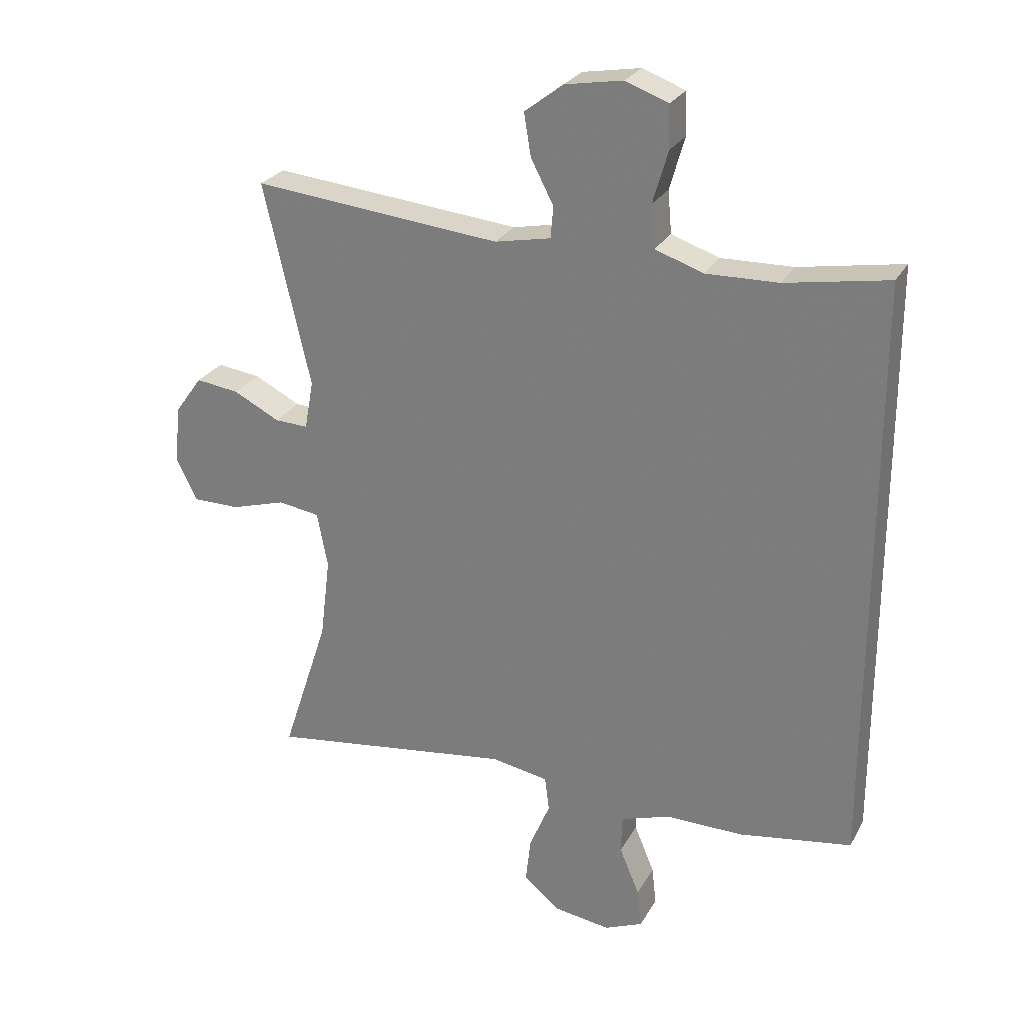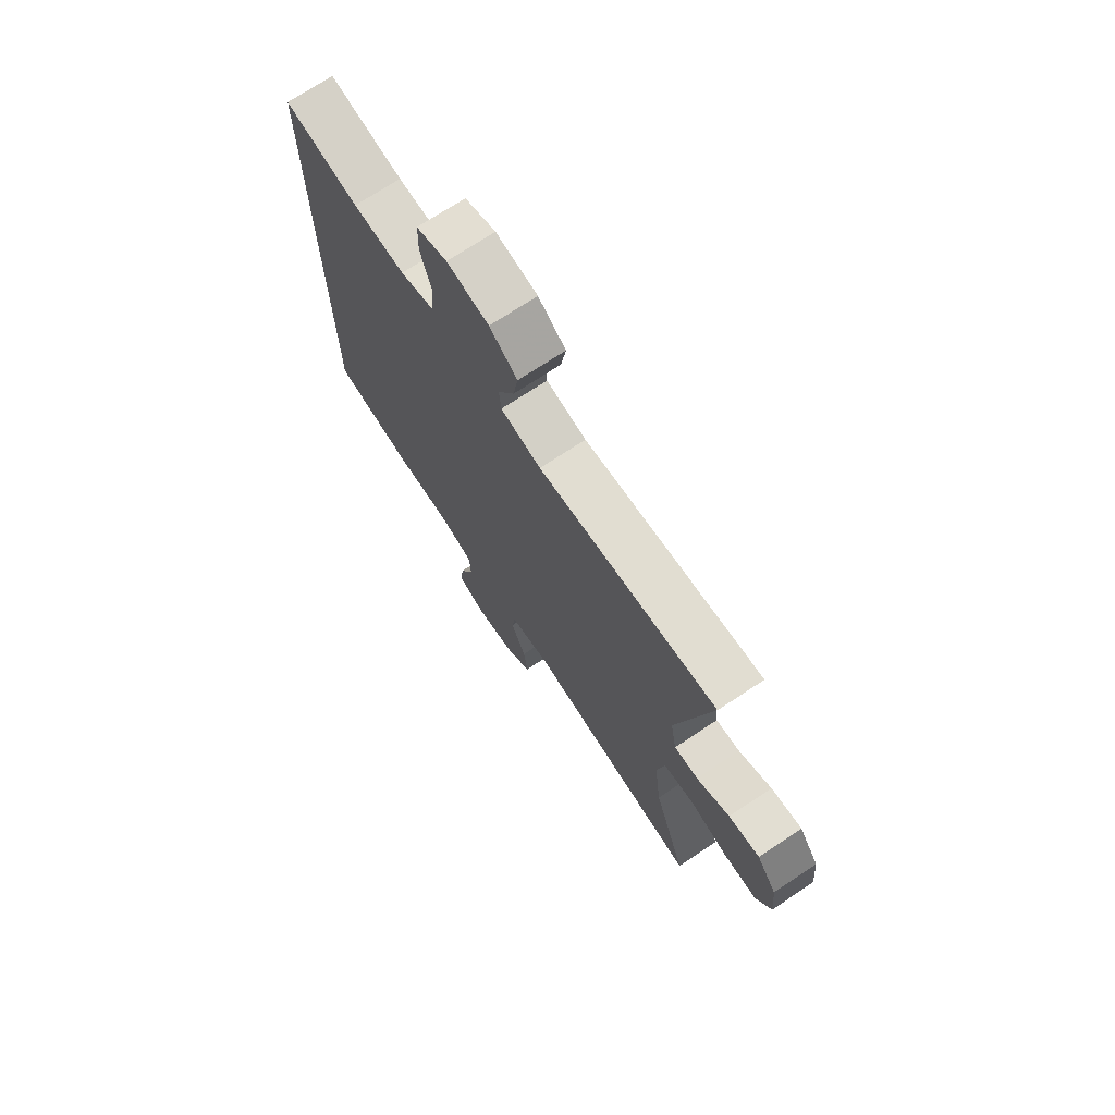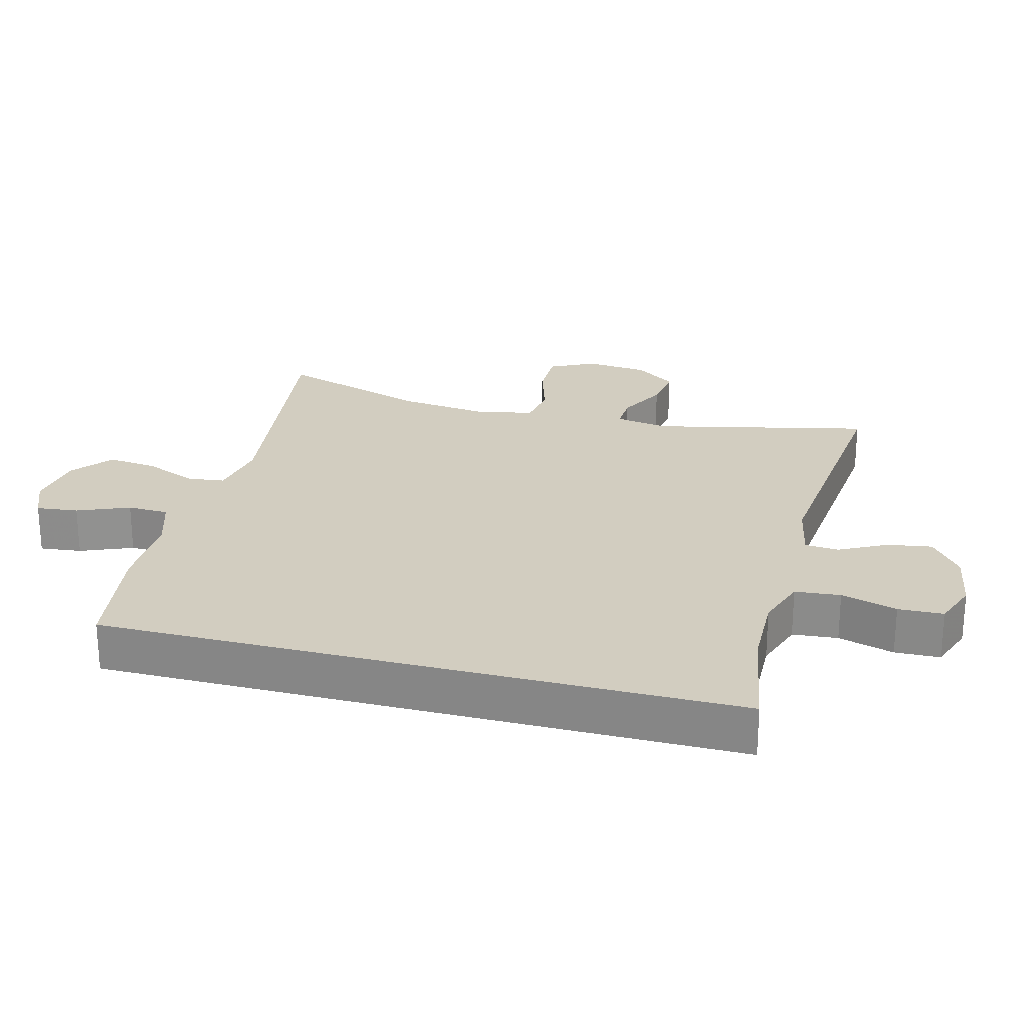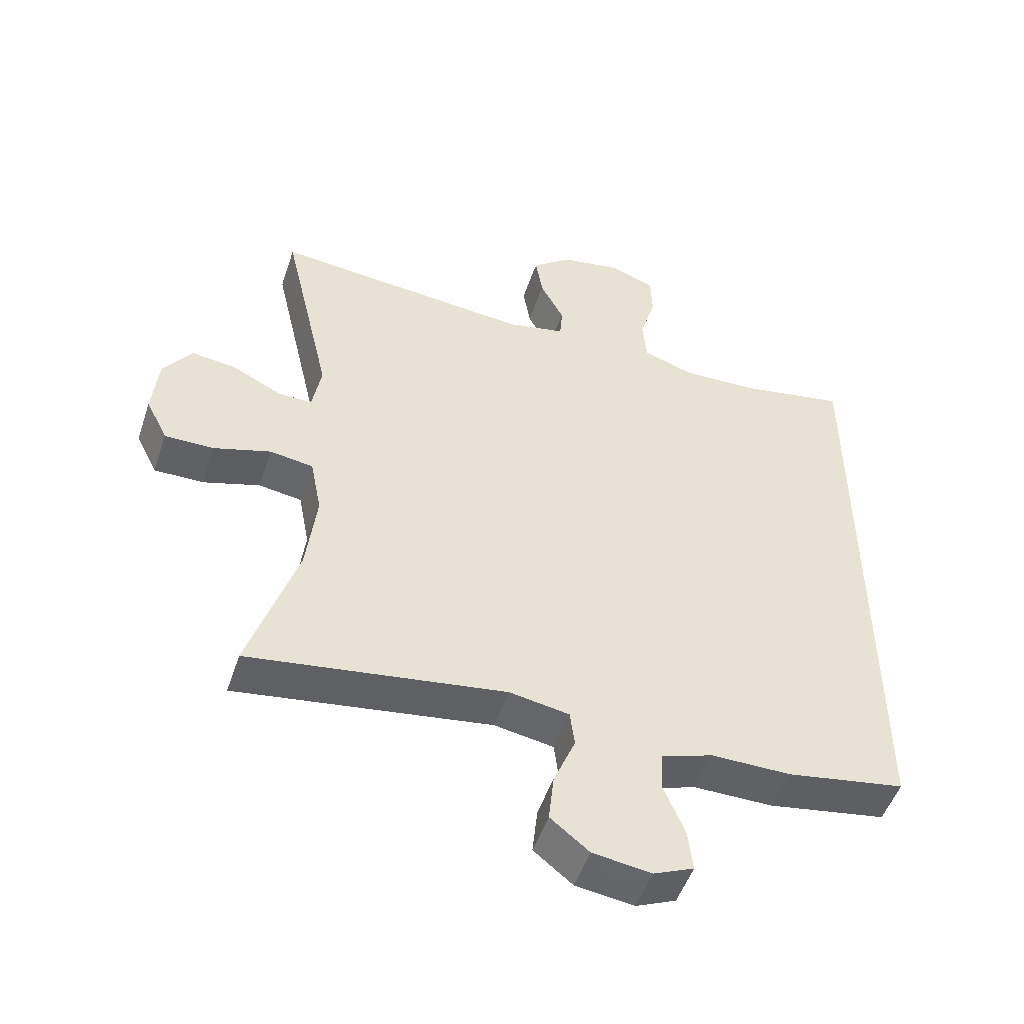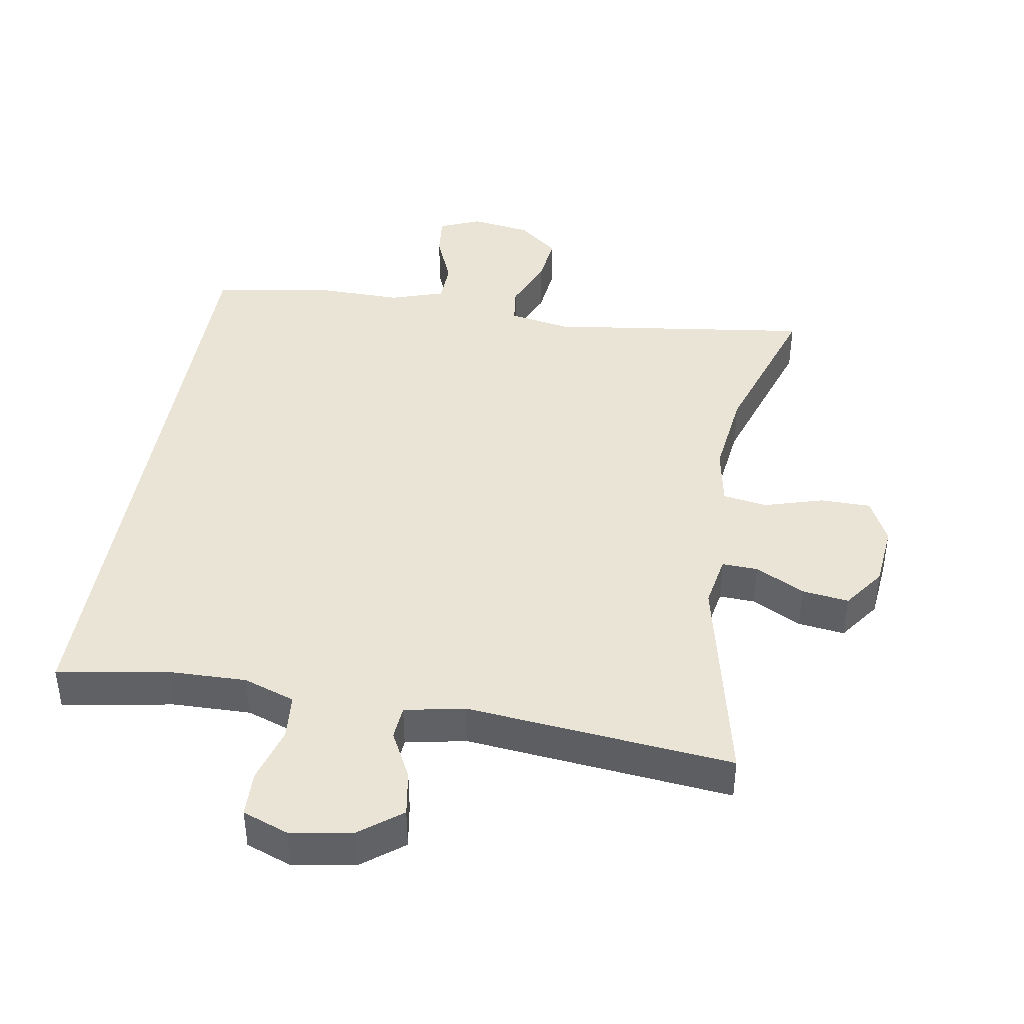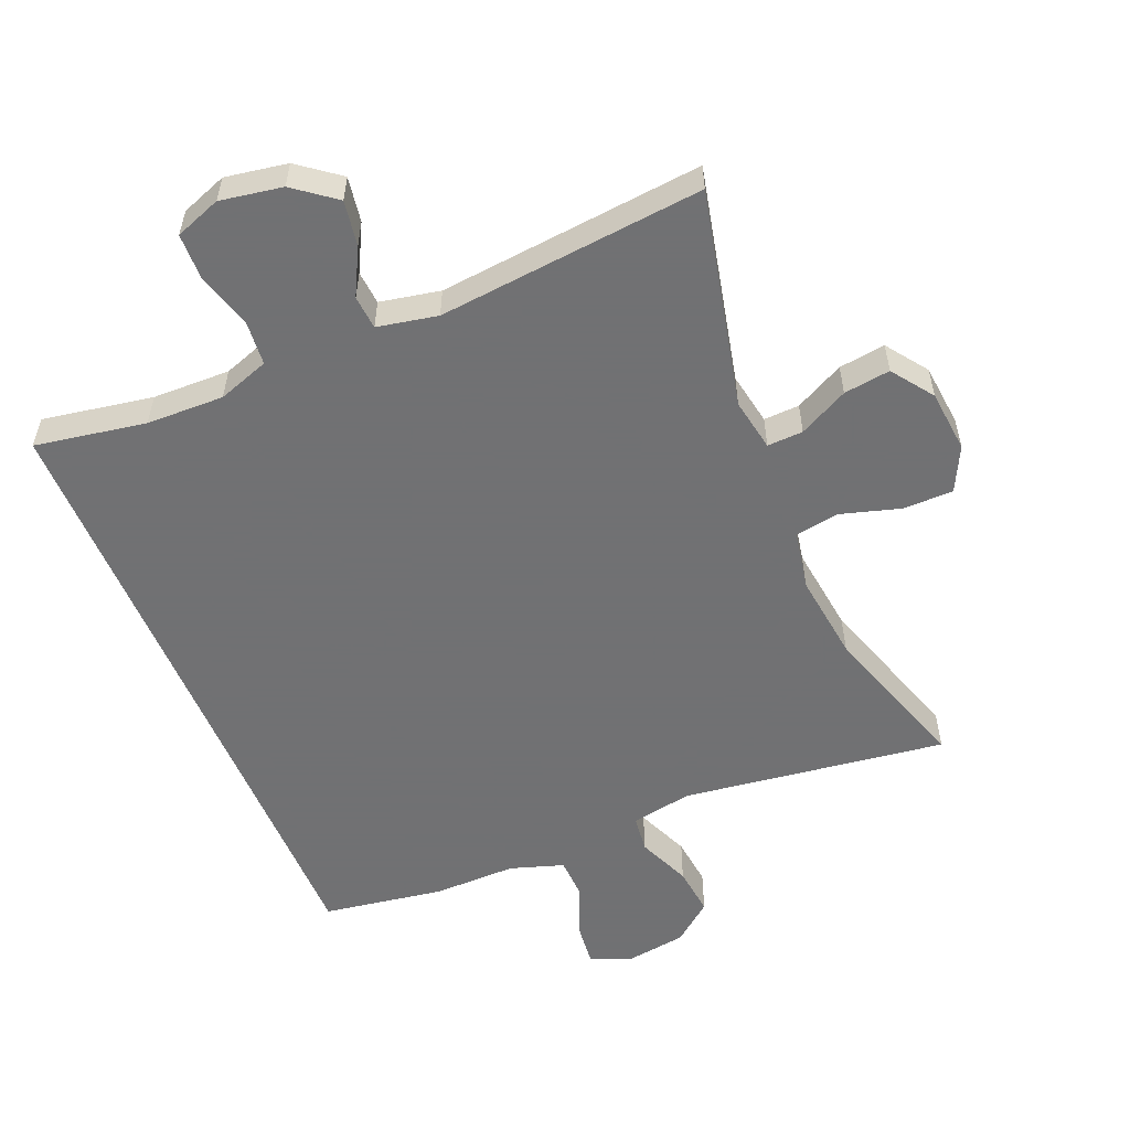
<metadata>
{"format":"obj","ext":"obj","renderer":"f3d","projection":"perspective","resolution":1024,"background":"white","views":[{"elev":26.5,"azim":-156.4,"up":"+Z"},{"elev":72.1,"azim":56.4,"up":"+Z"},{"elev":24.5,"azim":-75.2,"up":"+Y"},{"elev":-50.1,"azim":161.7,"up":"+Z"},{"elev":42.5,"azim":9.7,"up":"+Y"},{"elev":-55.3,"azim":22.7,"up":"+Y"}]}
</metadata>
<code>
v 0.5 0.07 0.5
v 0.426 0.07 0.178
v 0.44 0.07 0.1
v 0.493 0.07 0.102
v 0.566 0.07 0.139
v 0.635 0.07 0.148
v 0.679 0.07 0.087
v 0.688 0.07 -0.006
v 0.655 0.07 -0.072
v 0.58 0.07 -0.072
v 0.493 0.07 -0.046
v 0.427 0.07 -0.056
v 0.41 0.07 -0.144
v 0.426 0.07 -0.274
v 0.5 0.07 -0.5
v 0.11 0.07 -0.446
v 0.019 0.07 -0.462
v 0.012 0.07 -0.517
v 0.045 0.07 -0.596
v 0.053 0.07 -0.669
v -0.006 0.07 -0.716
v -0.095 0.07 -0.729
v -0.156 0.07 -0.703
v -0.149 0.07 -0.641
v -0.117 0.07 -0.564
v -0.119 0.07 -0.503
v -0.198 0.07 -0.477
v -0.32 0.07 -0.478
v -0.5 0.07 -0.449
v -0.5 0.07 0.493
v -0.336 0.07 0.464
v -0.221 0.07 0.461
v -0.145 0.07 0.487
v -0.139 0.07 0.554
v -0.163 0.07 0.637
v -0.161 0.07 0.704
v -0.093 0.07 0.729
v -0.001 0.07 0.713
v 0.06 0.07 0.666
v 0.049 0.07 0.599
v 0.013 0.07 0.53
v 0.017 0.07 0.48
v 0.106 0.07 0.462
v 0.5 0 0.5
v 0.426 0 0.178
v 0.44 0 0.1
v 0.493 0 0.102
v 0.566 0 0.139
v 0.635 0 0.148
v 0.679 0 0.087
v 0.688 0 -0.006
v 0.655 0 -0.072
v 0.58 0 -0.072
v 0.493 0 -0.046
v 0.427 0 -0.056
v 0.41 0 -0.144
v 0.426 0 -0.274
v 0.5 0 -0.5
v 0.11 0 -0.446
v 0.019 0 -0.462
v 0.012 0 -0.517
v 0.045 0 -0.596
v 0.053 0 -0.669
v -0.006 0 -0.716
v -0.095 0 -0.729
v -0.156 0 -0.703
v -0.149 0 -0.641
v -0.117 0 -0.564
v -0.119 0 -0.503
v -0.198 0 -0.477
v -0.32 0 -0.478
v -0.5 0 -0.449
v -0.5 0 0.493
v -0.336 0 0.464
v -0.221 0 0.461
v -0.145 0 0.487
v -0.139 0 0.554
v -0.163 0 0.637
v -0.161 0 0.704
v -0.093 0 0.729
v -0.001 0 0.713
v 0.06 0 0.666
v 0.049 0 0.599
v 0.013 0 0.53
v 0.017 0 0.48
v 0.106 0 0.462
f 39 40 41
f 38 39 41
f 37 38 41
f 36 37 41
f 35 36 41
f 34 35 41
f 33 34 41 42
f 32 33 42 43
f 29 30 31
f 28 29 31
f 27 28 31
f 26 27 31 32
f 23 24 25
f 22 23 25
f 21 22 25
f 20 21 25
f 19 20 25
f 18 19 25
f 17 18 25 26
f 14 15 16
f 13 14 16 17
f 26 32 43
f 17 26 43
f 13 17 43
f 12 13 43
f 9 10 11
f 8 9 11
f 7 8 11
f 6 7 11
f 5 6 11
f 4 5 11
f 43 1 2
f 43 2 3
f 12 43 3
f 3 4 11 12
f 84 83 82
f 84 82 81
f 84 81 80
f 84 80 79
f 84 79 78
f 84 78 77
f 85 84 77 76
f 86 85 76 75
f 74 73 72
f 74 72 71
f 74 71 70
f 75 74 70 69
f 68 67 66
f 68 66 65
f 68 65 64
f 68 64 63
f 68 63 62
f 68 62 61
f 69 68 61 60
f 59 58 57
f 60 59 57 56
f 86 75 69
f 86 69 60
f 86 60 56
f 86 56 55
f 54 53 52
f 54 52 51
f 54 51 50
f 54 50 49
f 54 49 48
f 54 48 47
f 45 44 86
f 46 45 86
f 46 86 55
f 55 54 47 46
f 1 44 45 2
f 2 45 46 3
f 3 46 47 4
f 4 47 48 5
f 5 48 49 6
f 6 49 50 7
f 7 50 51 8
f 8 51 52 9
f 9 52 53 10
f 10 53 54 11
f 11 54 55 12
f 12 55 56 13
f 13 56 57 14
f 14 57 58 15
f 15 58 59 16
f 16 59 60 17
f 17 60 61 18
f 18 61 62 19
f 19 62 63 20
f 20 63 64 21
f 21 64 65 22
f 22 65 66 23
f 23 66 67 24
f 24 67 68 25
f 25 68 69 26
f 26 69 70 27
f 27 70 71 28
f 28 71 72 29
f 29 72 73 30
f 30 73 74 31
f 31 74 75 32
f 32 75 76 33
f 33 76 77 34
f 34 77 78 35
f 35 78 79 36
f 36 79 80 37
f 37 80 81 38
f 38 81 82 39
f 39 82 83 40
f 40 83 84 41
f 41 84 85 42
f 42 85 86 43
f 43 86 44 1

</code>
